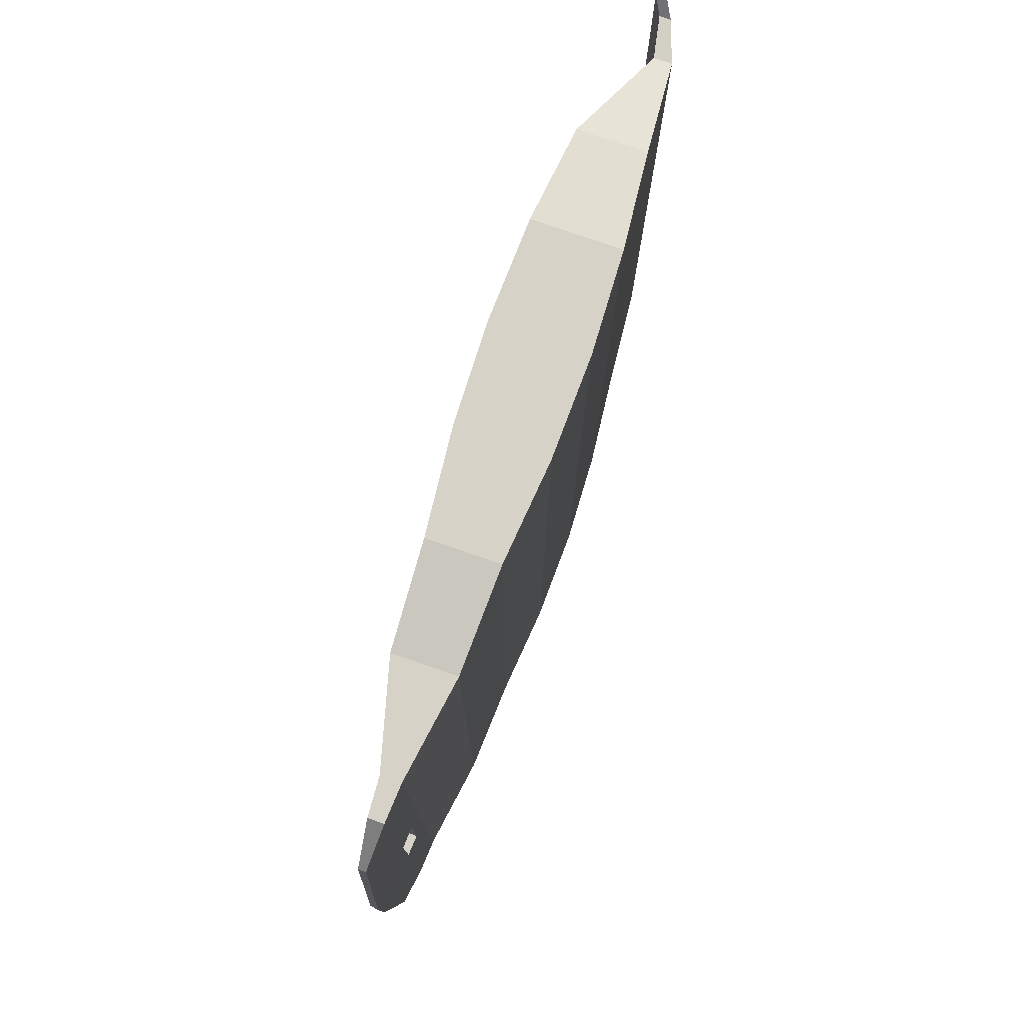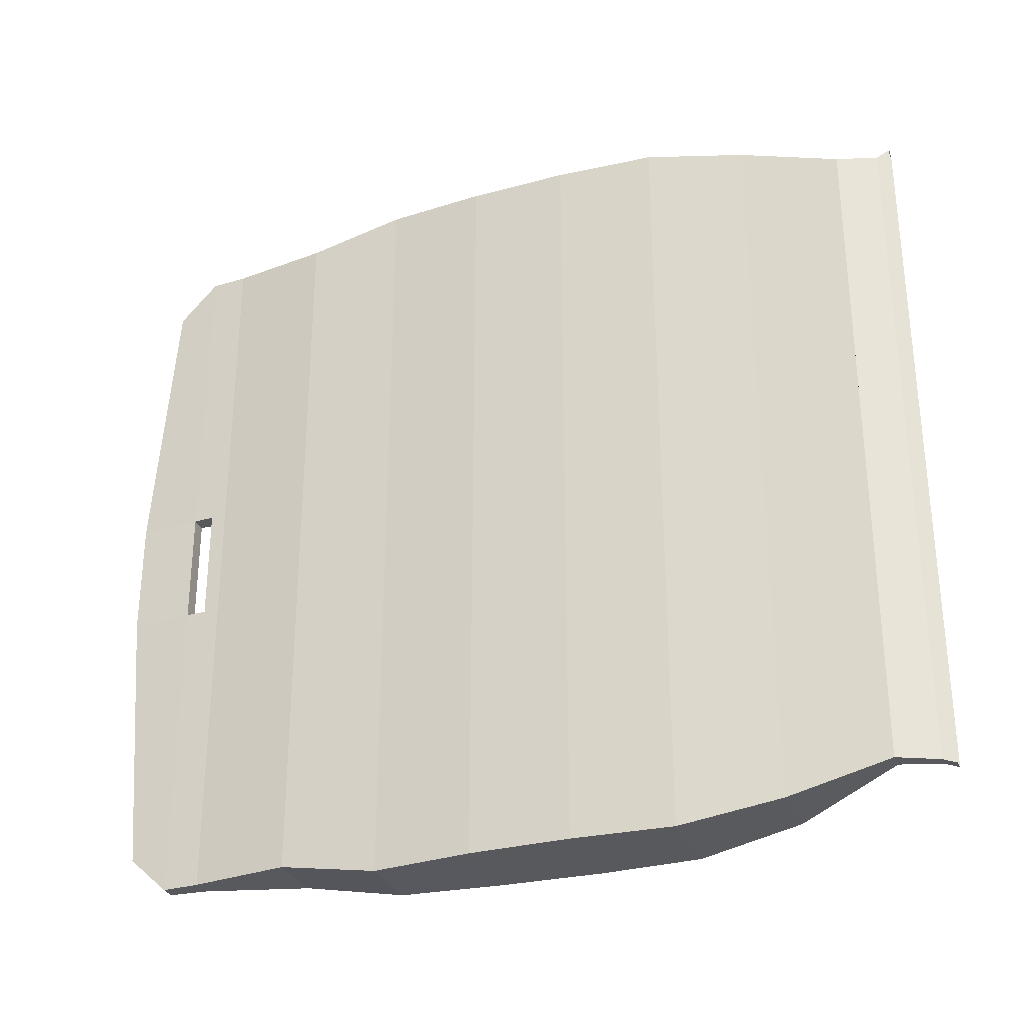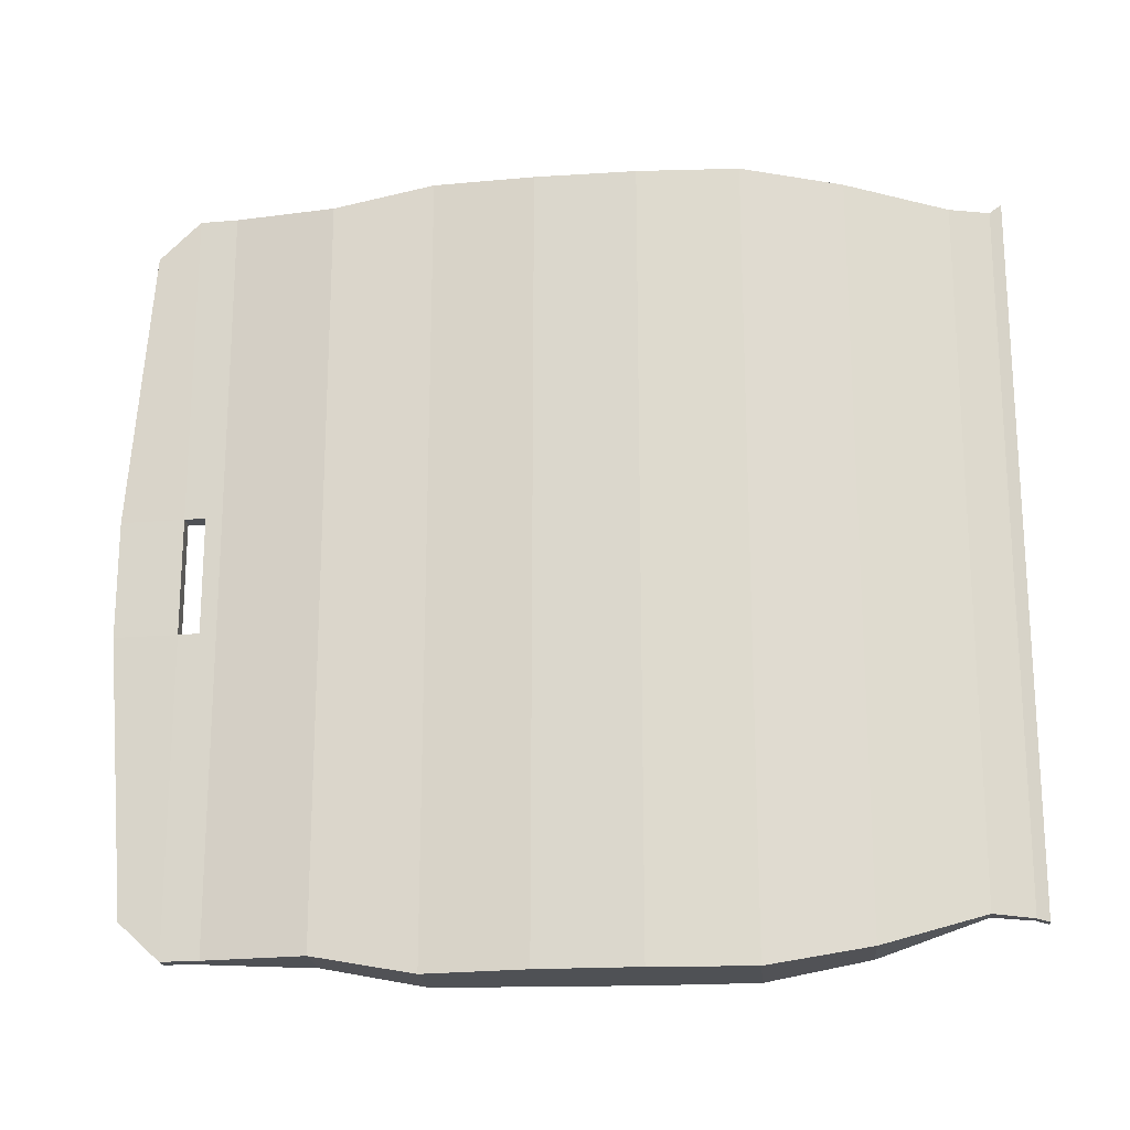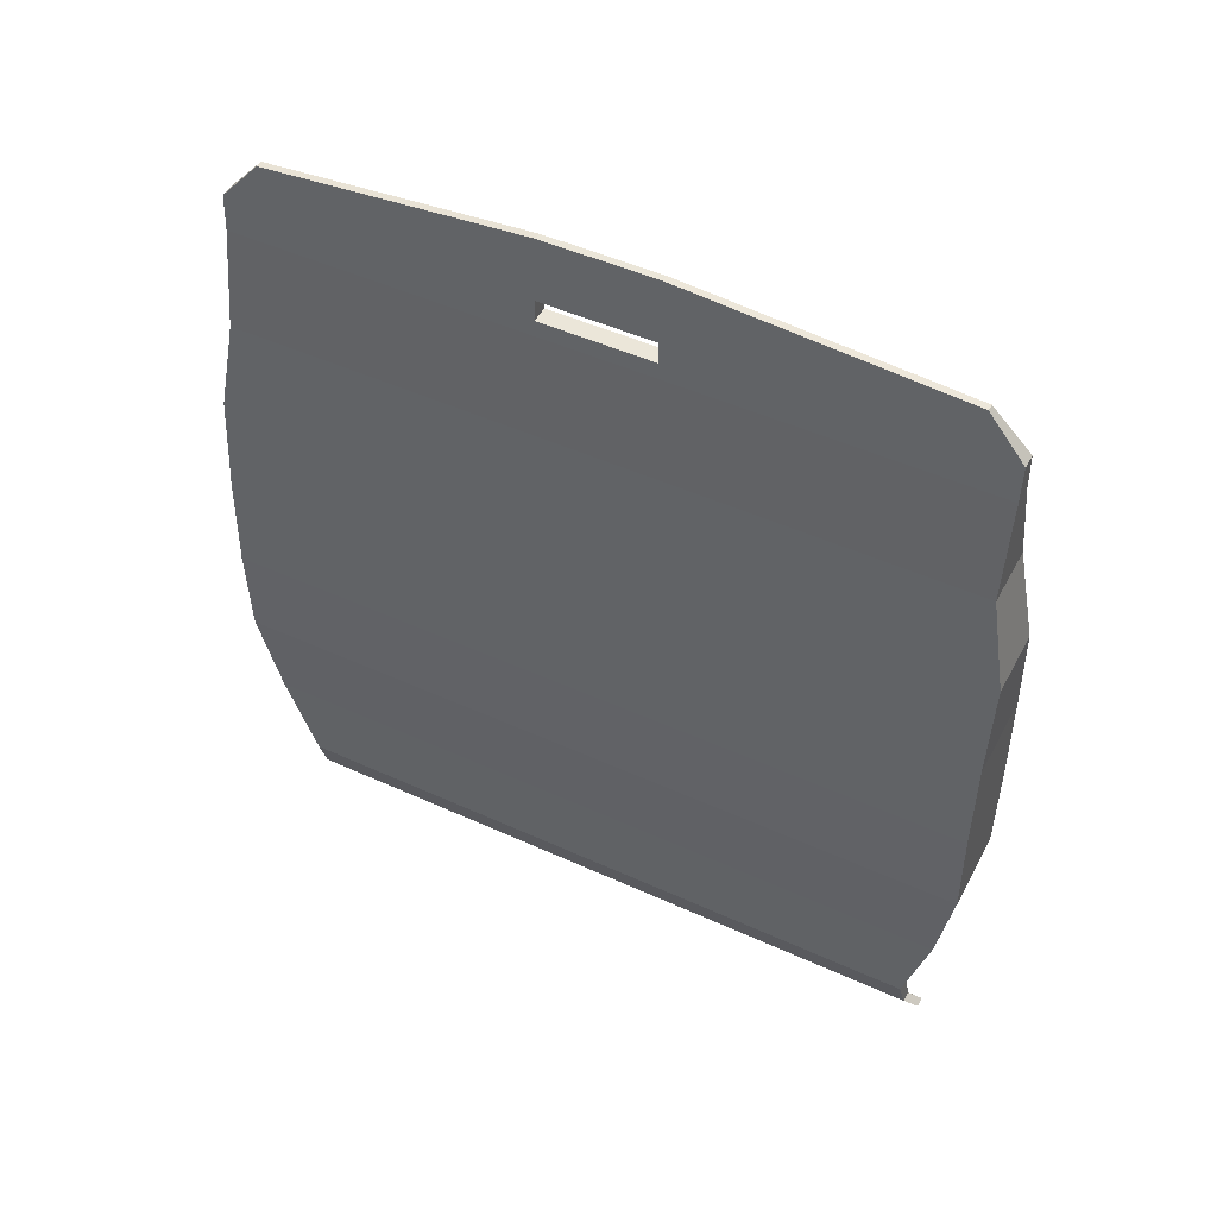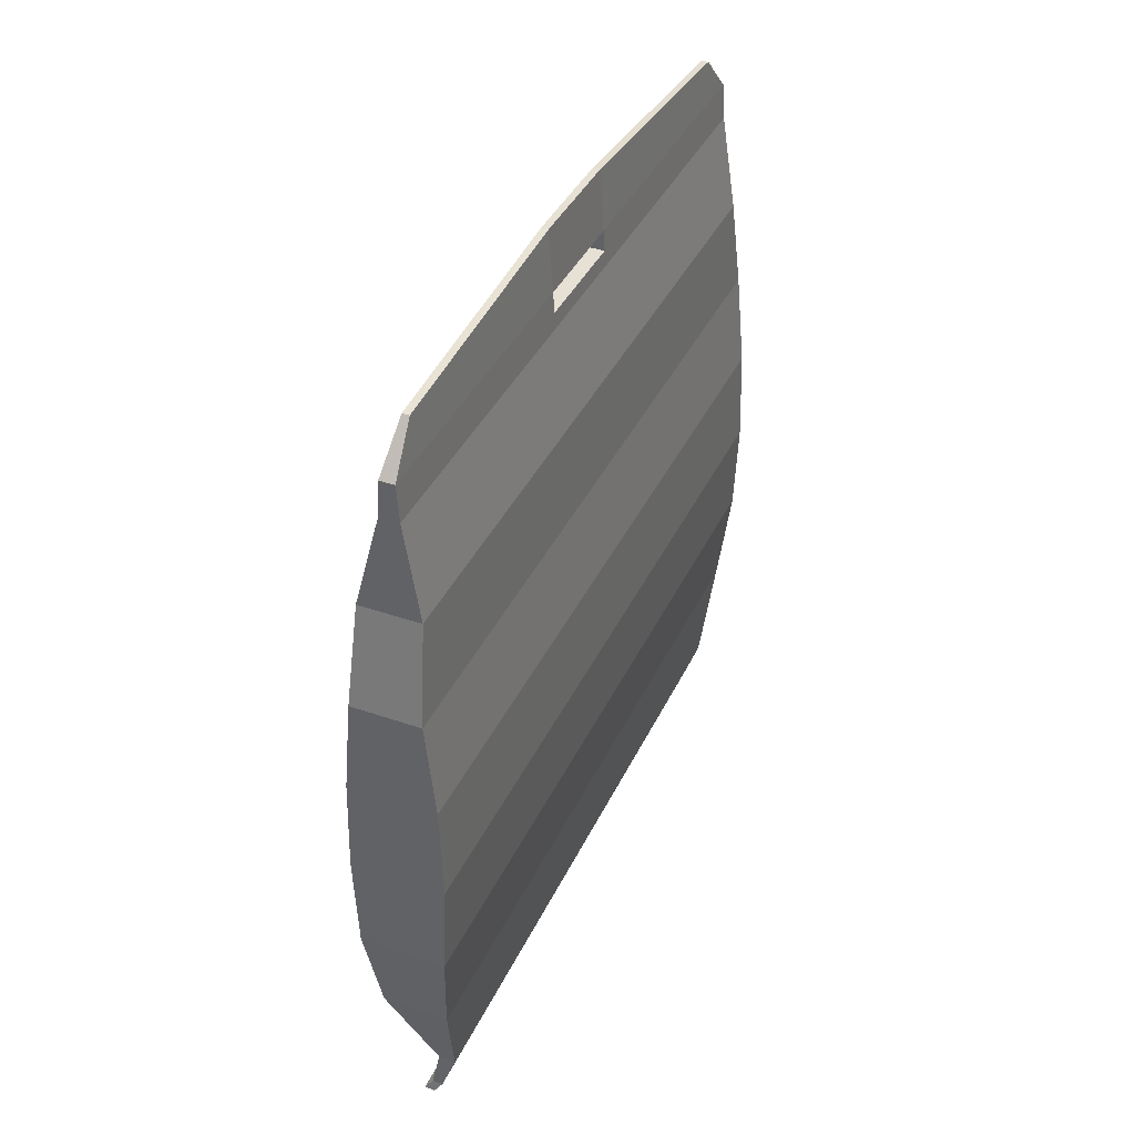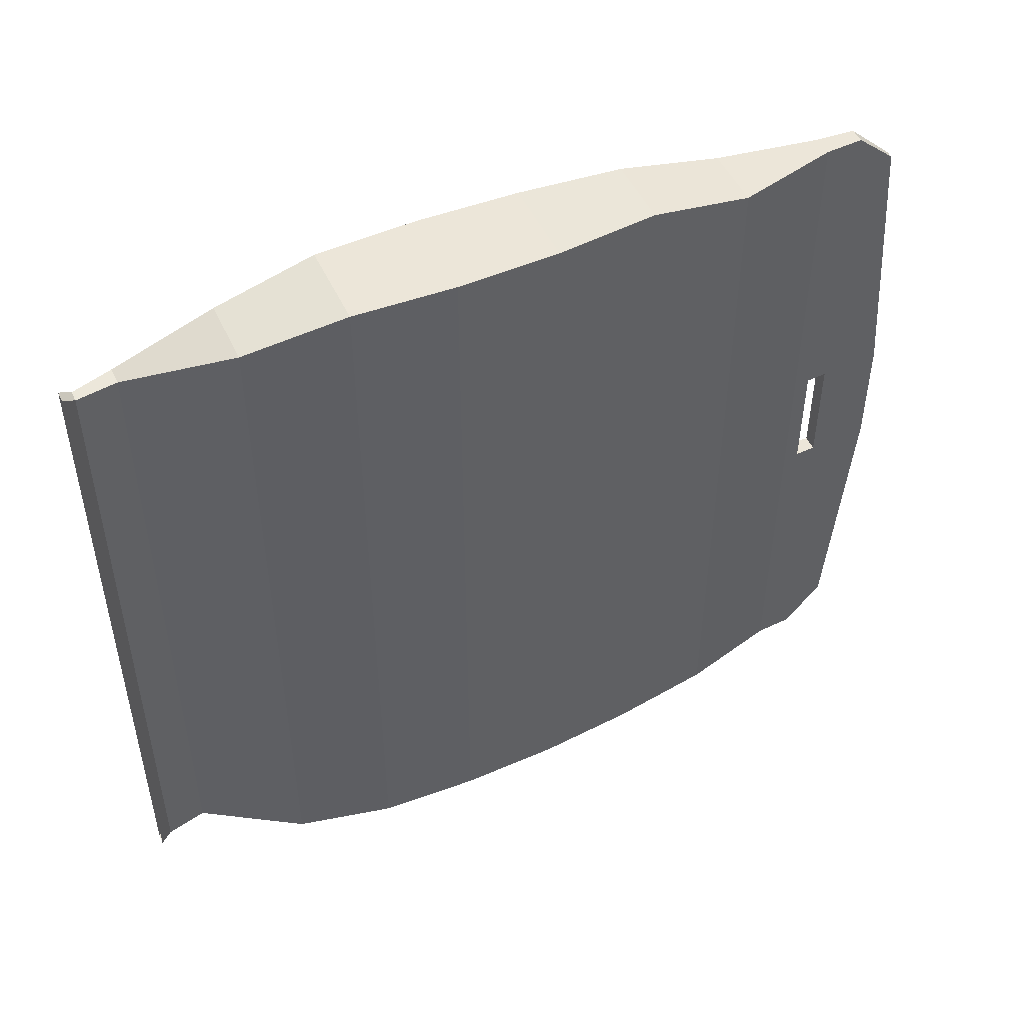
<metadata>
{"format":"obj","ext":"obj","renderer":"f3d","projection":"perspective","resolution":1024,"background":"white","views":[{"elev":77.6,"azim":-160.9,"up":"+Z"},{"elev":-30.2,"azim":-70.0,"up":"+Z"},{"elev":-19.7,"azim":-84.8,"up":"+Z"},{"elev":48.0,"azim":-62.9,"up":"+Y"},{"elev":39.1,"azim":-156.6,"up":"+Y"},{"elev":49.2,"azim":65.7,"up":"+Z"}]}
</metadata>
<code>
o Cube
v -0.2028 -4.069 3.483
v -0.03645 3.85 3.384
v -0.2028 -4.069 -3.483
v -0.03645 3.85 -3.384
v -0.02441 -4.069 3.483
v 0.03645 3.85 3.384
v -0.02441 -4.069 -3.483
v 0.03645 3.85 -3.384
v -0.3987 0 3.942
v -0.3987 0 -3.942
v 0.5132 0 -3.942
v 0.5132 0 3.942
v -0.2579 2.034 3.765
v -0.2579 2.034 -3.765
v 0.3725 2.034 -3.765
v 0.3725 2.034 3.765
v -0.3847 -2.034 -3.942
v 0.4992 -2.034 -3.942
v 0.4992 -2.034 3.942
v -0.3847 -2.034 3.942
v -0.2028 -4.069 0
v -0.03645 4.069 0
v -0.02441 -4.069 0
v 0.03645 4.069 0
v 0.5132 0 0
v -0.3987 0 0
v 0.3725 2.034 0
v -0.2579 2.034 0
v -0.3847 -2.034 0
v 0.4992 -2.034 0
v -0.2851 -3.051 -3.765
v 0.3997 -3.051 -3.765
v 0.3997 -3.051 3.765
v -0.2851 -3.051 3.765
v 0.3997 -3.051 0
v -0.2851 -3.051 0
v -0.4268 -1.017 3.942
v -0.4268 -1.017 -3.942
v 0.5414 -1.017 -3.942
v 0.5414 -1.017 3.942
v -0.4268 -1.017 0
v 0.5414 -1.017 0
v -0.3007 1.017 -3.952
v 0.4153 1.017 -3.952
v 0.4153 1.017 3.952
v -0.3007 1.017 3.952
v -0.3007 1.017 0
v 0.4153 1.017 0
v -0.101 3.051 3.765
v -0.101 3.051 -3.765
v 0.101 3.051 -3.765
v 0.101 3.051 3.765
v 0.101 3.051 0
v -0.101 3.051 0
v -0.05504 -4.476 0
v -0.05504 -4.476 3.504
v 0.05504 -4.476 -3.503
v -0.05504 -4.476 -3.503
v 0.05504 -4.476 0
v 0.05504 -4.476 3.504
v 0.03256 -4.604 0.05864
v 0.03256 -4.604 3.637
v 0.1426 -4.604 -3.52
v 0.03256 -4.604 -3.52
v 0.1426 -4.604 0.05538
v 0.1426 -4.604 3.637
v -0.09048 3.217 3.765
v -0.09048 3.217 -3.765
v 0.09048 3.217 -3.765
v 0.09048 3.217 3.765
v 0.09048 3.217 0
v -0.09048 3.217 0
v -0.07701 3.429 3.765
v -0.07701 3.429 -3.765
v 0.07701 3.429 -3.765
v 0.07701 3.429 3.765
v 0.07701 3.429 0
v -0.07701 3.429 0
v -0.03645 4.069 -0.6338
v -0.02441 -4.069 -0.6338
v -0.3987 0 -0.6338
v -0.2579 2.034 -0.6338
v -0.3847 -2.034 -0.6338
v -0.2028 -4.069 -0.6338
v 0.03645 4.069 -0.6338
v 0.5132 0 -0.6338
v 0.3725 2.034 -0.6338
v 0.4992 -2.034 -0.6338
v 0.3997 -3.051 -0.6338
v -0.2851 -3.051 -0.6338
v 0.5414 -1.017 -0.6338
v -0.4268 -1.017 -0.6338
v 0.4153 1.017 -0.6338
v -0.3007 1.017 -0.6338
v 0.101 3.051 -0.6338
v -0.101 3.051 -0.6338
v 0.09048 3.217 -0.6338
v -0.09048 3.217 -0.6338
v 0.07701 3.429 -0.6338
v -0.07701 3.429 -0.6338
v -0.2028 -4.069 0.5394
v 0.03645 4.069 0.5394
v 0.5132 0 0.5394
v 0.3725 2.034 0.5394
v 0.4992 -2.034 0.5394
v -0.03645 4.069 0.5394
v -0.02441 -4.069 0.5394
v -0.3987 0 0.5394
v -0.2579 2.034 0.5394
v -0.3847 -2.034 0.5394
v -0.2851 -3.051 0.5394
v 0.3997 -3.051 0.5394
v -0.4268 -1.017 0.5394
v 0.5414 -1.017 0.5394
v -0.3007 1.017 0.5394
v 0.4153 1.017 0.5394
v -0.101 3.051 0.5394
v 0.101 3.051 0.5394
v -0.09048 3.217 0.5394
v 0.09048 3.217 0.5394
v -0.07701 3.429 0.5394
v 0.07701 3.429 0.5394
f 100 79 4 74
f 74 4 8 75
f 122 102 6 76
f 76 6 2 73
f 23 107 5 60 59
f 102 106 2 6
f 40 12 9 37
f 114 103 12 40
f 38 10 11 39
f 92 81 10 38
f 45 16 13 46
f 116 104 16 45
f 43 14 15 44
f 94 82 14 43
f 90 83 17 31
f 31 17 18 32
f 112 105 19 33
f 33 19 20 34
f 89 88 30 35
f 111 110 29 36
f 115 109 28 47
f 93 87 27 48
f 113 108 26 41
f 91 86 25 42
f 85 79 22 24
f 7 80 23 59 57
f 99 85 24 77
f 121 106 22 78
f 101 111 36 21
f 80 89 35 23
f 5 33 34 1
f 107 112 33 5
f 3 31 32 7
f 84 90 31 3
f 88 91 42 30
f 110 113 41 29
f 83 92 38 17
f 17 38 39 18
f 105 114 40 19
f 19 40 37 20
f 86 93 48 25
f 108 115 47 26
f 81 94 43 10
f 10 43 44 11
f 103 116 45 12
f 12 45 46 9
f 109 117 54 28
f 87 95 53 27
f 16 52 49 13
f 104 118 52 16
f 14 50 51 15
f 82 96 50 14
f 55 59 60 56
f 58 57 59 55
f 21 84 3 58 55
f 5 1 56 60
f 3 7 57 58
f 1 101 21 55 56
f 55 58 64 61
f 57 59 65 63
f 56 55 61 62
f 59 60 66 65
f 60 56 62 66
f 58 57 63 64
f 117 119 72 54
f 95 97 71 53
f 52 70 67 49
f 118 120 70 52
f 50 68 69 51
f 96 98 68 50
f 70 76 73 67
f 120 122 76 70
f 68 74 75 69
f 98 100 74 68
f 69 75 99 97
f 54 72 98 96
f 51 69 97 95
f 28 54 96 82
f 15 51 95 87
f 26 47 94 81
f 11 44 93 86
f 29 41 92 83
f 18 39 91 88
f 21 36 90 84
f 7 32 89 80
f 75 8 85 99
f 8 4 79 85
f 39 11 86 91
f 44 15 87 93
f 32 18 88 89
f 36 29 83 90
f 47 28 82 94
f 41 26 81 92
f 78 22 79 100
f 119 121 122 120
f 67 73 121 119
f 53 71 120 118
f 49 67 119 117
f 27 53 118 104
f 13 49 117 109
f 25 48 116 103
f 9 46 115 108
f 30 42 114 105
f 20 37 113 110
f 23 35 112 107
f 1 34 111 101
f 73 2 106 121
f 37 9 108 113
f 46 13 109 115
f 34 20 110 111
f 35 30 105 112
f 48 27 104 116
f 42 25 103 114
f 24 22 106 102
f 77 24 102 122
f 122 121 78 100 99 77
f 98 97 99 100
f 120 71 97 98 72 119

</code>
